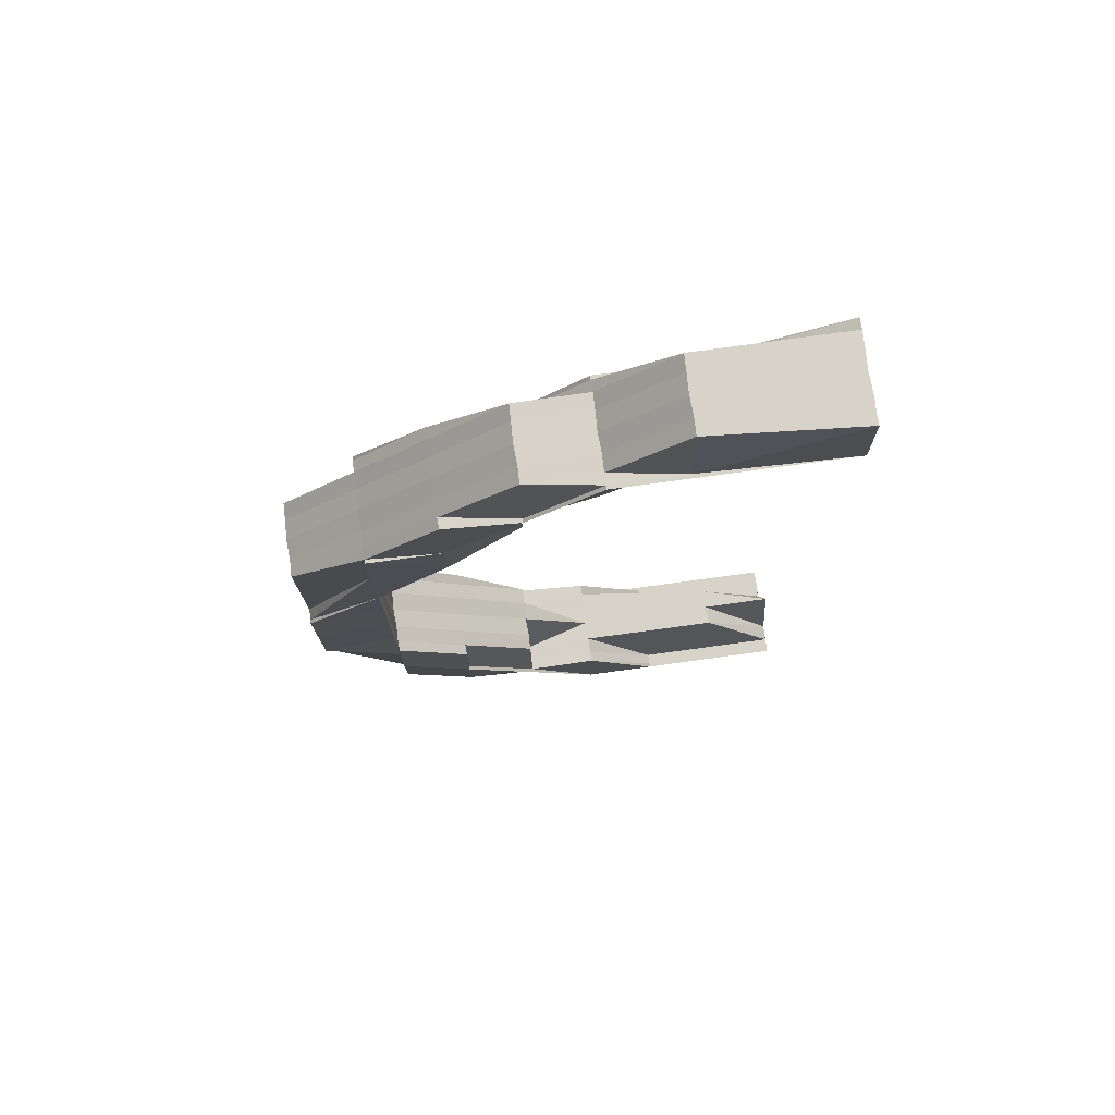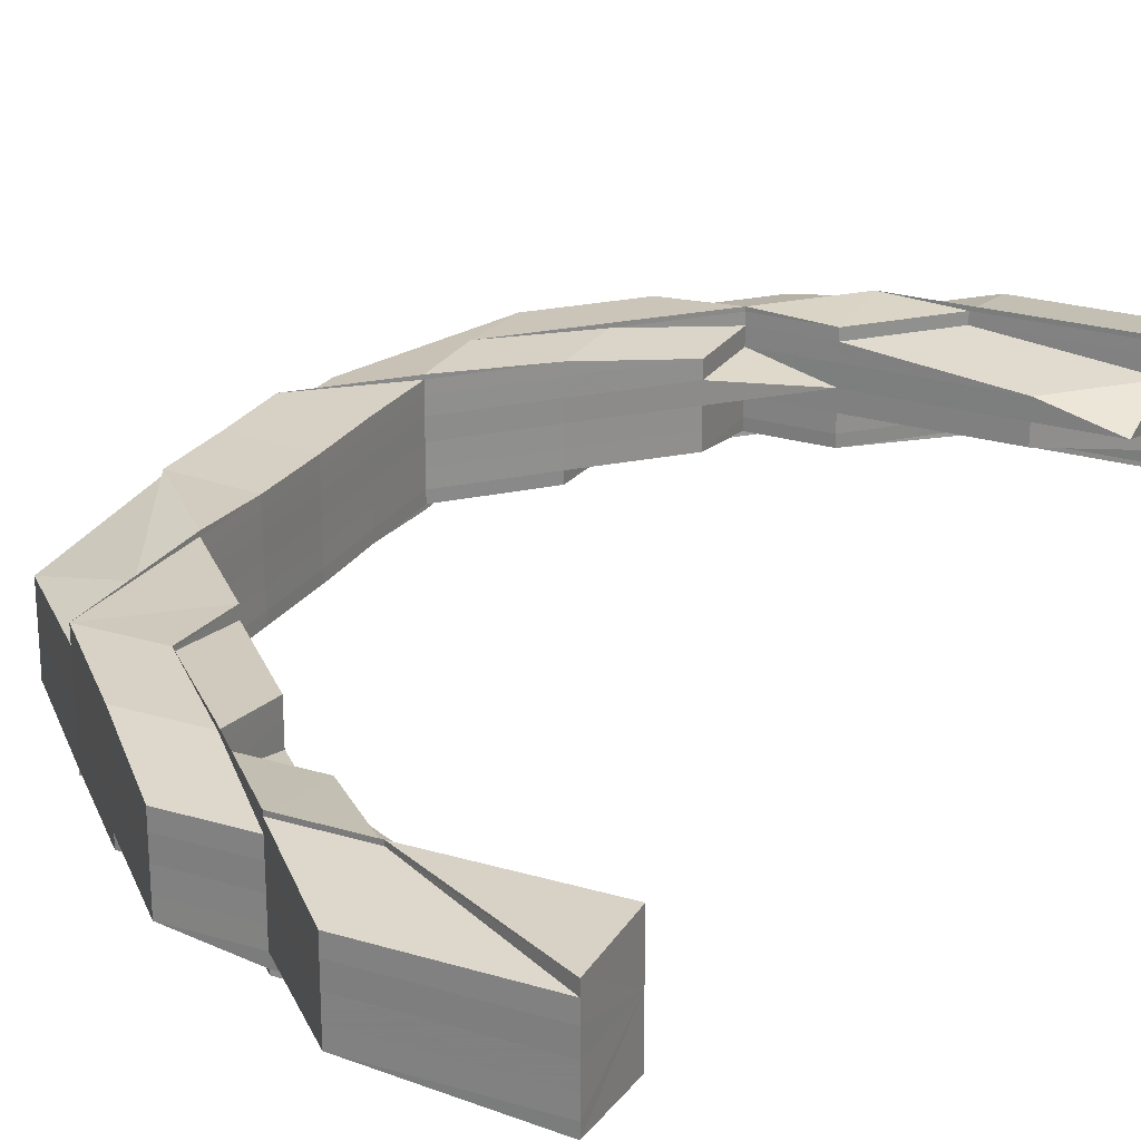
<metadata>
{"format":"obj","ext":"obj","renderer":"f3d","projection":"perspective","resolution":1024,"background":"white","views":[{"elev":76.7,"azim":172.2,"up":"+Y"},{"elev":24.8,"azim":-154.0,"up":"+Z"}]}
</metadata>
<code>
o 16216
v 2231 1869 7.476
v 2231 1869 7.476
v 2231 1869 7.479
v 2231 1869 7.479
v 2231 1869 7.481
v 2231 1869 7.481
v 2231 1869 7.481
v 2231 1869 7.479
v 2231 1869 7.473
v 2231 1869 7.473
v 2231 1869 7.471
v 2231 1869 7.471
v 2231 1869 7.476
v 2231 1869 7.471
v 2231 1869 7.473
v 2231 1869 7.471
v 2231 1869 7.47
v 2231 1869 7.471
v 2231 1869 7.473
v 2231 1869 7.471
v 2231 1869 7.471
v 2231 1869 7.476
v 2231 1869 7.473
v 2231 1869 7.471
v 2231 1869 7.479
v 2231 1869 7.471
v 2231 1869 7.481
v 2231 1869 7.481
v 2231 1869 7.483
v 2231 1869 7.483
v 2231 1869 7.483
v 2231 1869 7.483
v 2231 1869 7.481
v 2231 1869 7.483
v 2231 1869 7.483
v 2231 1869 7.481
v 2231 1869 7.481
v 2231 1869 7.481
v 2231 1869 7.483
v 2231 1869 7.479
v 2231 1869 7.481
v 2231 1869 7.481
v 2231 1869 7.483
v 2231 1869 7.476
v 2231 1869 7.479
v 2231 1869 7.481
v 2231 1869 7.476
v 2231 1869 7.473
v 2231 1869 7.47
v 2231 1869 7.471
v 2231 1869 7.47
v 2231 1869 7.47
v 2231 1869 7.471
v 2231 1869 7.47
v 2231 1869 7.473
v 2231 1869 7.47
v 2231 1869 7.471
v 2231 1869 7.469
v 2231 1869 7.47
v 2231 1869 7.469
v 2231 1869 7.47
v 2231 1869 7.471
v 2231 1869 7.471
v 2231 1869 7.476
v 2231 1869 7.473
v 2231 1869 7.471
v 2231 1869 7.479
v 2231 1869 7.471
v 2231 1869 7.476
v 2231 1869 7.481
v 2231 1869 7.483
v 2231 1869 7.481
v 2231 1869 7.483
v 2231 1869 7.479
v 2231 1869 7.481
v 2231 1869 7.483
v 2231 1869 7.483
v 2231 1869 7.483
v 2231 1869 7.483
v 2231 1869 7.483
v 2231 1869 7.483
v 2231 1869 7.483
v 2231 1869 7.483
v 2231 1869 7.483
v 2231 1869 7.481
v 2231 1869 7.483
v 2231 1869 7.483
v 2231 1869 7.483
v 2231 1869 7.483
v 2231 1869 7.483
v 2231 1869 7.479
v 2231 1869 7.481
v 2231 1869 7.483
v 2231 1869 7.483
v 2231 1869 7.483
v 2231 1869 7.481
v 2231 1869 7.483
v 2231 1869 7.483
v 2231 1869 7.483
v 2231 1869 7.481
v 2231 1869 7.483
v 2231 1869 7.483
v 2231 1869 7.483
v 2231 1869 7.483
v 2231 1869 7.483
v 2231 1869 7.483
v 2231 1869 7.483
v 2231 1869 7.483
v 2231 1869 7.483
v 2231 1869 7.483
v 2231 1869 7.483
v 2231 1869 7.483
v 2231 1869 7.483
v 2231 1869 7.483
v 2231 1869 7.483
v 2231 1869 7.483
v 2231 1869 7.481
v 2231 1869 7.481
v 2231 1869 7.483
v 2231 1869 7.481
v 2231 1869 7.483
v 2231 1869 7.483
v 2231 1869 7.483
v 2231 1869 7.483
v 2231 1869 7.481
v 2231 1869 7.483
v 2231 1869 7.483
v 2231 1869 7.483
v 2231 1869 7.483
v 2231 1869 7.481
v 2231 1869 7.481
v 2231 1869 7.483
v 2231 1869 7.481
v 2231 1869 7.483
v 2231 1869 7.483
v 2231 1869 7.483
v 2231 1869 7.483
v 2231 1869 7.483
v 2231 1869 7.483
v 2231 1869 7.483
v 2231 1869 7.483
v 2231 1869 7.481
v 2231 1869 7.483
v 2231 1869 7.481
v 2231 1869 7.481
v 2231 1869 7.483
v 2231 1869 7.483
v 2231 1869 7.483
v 2231 1869 7.481
v 2231 1869 7.483
v 2231 1869 7.483
v 2231 1869 7.481
v 2231 1869 7.481
v 2231 1869 7.483
v 2231 1869 7.481
v 2231 1869 7.483
v 2231 1869 7.483
v 2231 1869 7.483
v 2231 1869 7.483
v 2231 1869 7.481
v 2231 1869 7.479
v 2231 1869 7.483
v 2231 1869 7.481
v 2231 1869 7.481
v 2231 1869 7.479
v 2231 1869 7.479
v 2231 1869 7.481
v 2231 1869 7.476
v 2231 1869 7.479
v 2231 1869 7.476
v 2231 1869 7.479
v 2231 1869 7.476
v 2231 1869 7.481
v 2231 1869 7.483
v 2231 1869 7.483
v 2231 1869 7.481
v 2231 1869 7.483
v 2231 1869 7.483
v 2231 1869 7.476
v 2231 1869 7.479
v 2231 1869 7.481
v 2231 1869 7.483
v 2231 1869 7.481
v 2231 1869 7.479
v 2231 1869 7.476
v 2231 1869 7.483
v 2231 1869 7.483
v 2231 1869 7.481
v 2231 1869 7.483
v 2231 1869 7.483
v 2231 1869 7.483
v 2231 1869 7.483
v 2231 1869 7.483
v 2231 1869 7.479
v 2231 1869 7.479
v 2231 1869 7.479
v 2231 1869 7.476
v 2231 1869 7.476
v 2231 1869 7.476
v 2231 1869 7.479
v 2231 1869 7.481
v 2231 1869 7.479
v 2231 1869 7.479
v 2231 1869 7.476
v 2231 1869 7.481
v 2231 1869 7.481
v 2231 1869 7.476
v 2231 1869 7.476
v 2231 1869 7.473
v 2231 1869 7.473
v 2231 1869 7.473
v 2231 1869 7.471
v 2231 1869 7.473
v 2231 1869 7.473
v 2231 1869 7.471
v 2231 1869 7.476
v 2231 1869 7.473
v 2231 1869 7.473
v 2231 1869 7.471
v 2231 1869 7.476
v 2231 1869 7.473
v 2231 1869 7.479
v 2231 1869 7.481
v 2231 1869 7.479
v 2231 1869 7.481
v 2231 1869 7.479
v 2231 1869 7.479
v 2231 1869 7.476
v 2231 1869 7.479
v 2231 1869 7.476
v 2231 1869 7.479
v 2231 1869 7.481
v 2231 1869 7.479
v 2231 1869 7.476
v 2231 1869 7.481
v 2231 1869 7.481
v 2231 1869 7.483
v 2231 1869 7.481
v 2231 1869 7.481
v 2231 1869 7.481
v 2231 1869 7.483
v 2231 1869 7.481
v 2231 1869 7.481
v 2231 1869 7.479
v 2231 1869 7.483
v 2231 1869 7.483
v 2231 1869 7.483
v 2231 1869 7.481
v 2231 1869 7.483
v 2231 1869 7.483
v 2231 1869 7.483
v 2231 1869 7.483
v 2231 1869 7.483
v 2231 1869 7.483
v 2231 1869 7.483
v 2231 1869 7.481
v 2231 1869 7.483
v 2231 1869 7.483
v 2231 1869 7.483
v 2231 1869 7.483
v 2231 1869 7.483
v 2231 1869 7.483
v 2231 1869 7.483
v 2231 1869 7.483
v 2231 1869 7.483
v 2231 1869 7.483
v 2231 1869 7.483
v 2231 1869 7.473
v 2231 1869 7.471
v 2231 1869 7.471
v 2231 1869 7.471
v 2231 1869 7.47
v 2231 1869 7.47
v 2231 1869 7.47
v 2231 1869 7.469
v 2231 1869 7.47
v 2231 1869 7.469
v 2231 1869 7.47
v 2231 1869 7.469
v 2231 1869 7.47
v 2231 1869 7.47
v 2231 1869 7.47
v 2231 1869 7.471
v 2231 1869 7.471
v 2231 1869 7.471
v 2231 1869 7.473
v 2231 1869 7.471
v 2231 1869 7.473
v 2231 1869 7.471
v 2231 1869 7.47
v 2231 1869 7.47
v 2231 1869 7.47
v 2231 1869 7.47
v 2231 1869 7.47
v 2231 1869 7.469
v 2231 1869 7.47
v 2231 1869 7.469
v 2231 1869 7.47
v 2231 1869 7.469
v 2231 1869 7.469
v 2231 1869 7.469
v 2231 1869 7.469
v 2231 1869 7.47
v 2231 1869 7.469
v 2231 1869 7.471
v 2231 1869 7.469
v 2231 1869 7.47
v 2231 1869 7.47
v 2231 1869 7.47
v 2231 1869 7.471
v 2231 1869 7.481
v 2231 1869 7.481
v 2231 1869 7.479
v 2231 1869 7.47
v 2231 1869 7.469
v 2231 1869 7.469
v 2231 1869 7.47
v 2231 1869 7.471
v 2231 1869 7.471
v 2231 1869 7.47
v 2231 1869 7.47
v 2231 1869 7.469
v 2231 1869 7.47
v 2231 1869 7.469
v 2231 1869 7.47
v 2231 1869 7.469
v 2231 1869 7.469
v 2231 1869 7.47
v 2231 1869 7.47
v 2231 1869 7.469
v 2231 1869 7.471
v 2231 1869 7.469
v 2231 1869 7.469
v 2231 1869 7.47
v 2231 1869 7.471
v 2231 1869 7.471
v 2231 1869 7.47
v 2231 1869 7.471
v 2231 1869 7.47
v 2231 1869 7.473
v 2231 1869 7.473
v 2231 1869 7.471
v 2231 1869 7.471
v 2231 1869 7.47
v 2231 1869 7.473
v 2231 1869 7.471
v 2231 1869 7.471
v 2231 1869 7.47
v 2231 1869 7.469
v 2231 1869 7.469
v 2231 1869 7.473
v 2231 1869 7.471
v 2231 1869 7.473
v 2231 1869 7.47
v 2231 1869 7.47
v 2231 1869 7.471
v 2231 1869 7.47
v 2231 1869 7.471
v 2231 1869 7.473
v 2231 1869 7.47
v 2231 1869 7.471
v 2231 1869 7.469
v 2231 1869 7.469
v 2231 1869 7.47
v 2231 1869 7.469
v 2231 1869 7.47
v 2231 1869 7.47
v 2231 1869 7.469
v 2231 1869 7.47
v 2231 1869 7.469
v 2231 1869 7.471
v 2231 1869 7.47
v 2231 1869 7.47
v 2231 1869 7.469
v 2231 1869 7.47
v 2231 1869 7.47
v 2231 1869 7.471
v 2231 1869 7.47
v 2231 1869 7.473
v 2231 1869 7.47
v 2231 1869 7.469
v 2231 1869 7.47
v 2231 1869 7.469
v 2231 1869 7.47
v 2231 1869 7.473
v 2231 1869 7.469
v 2231 1869 7.47
v 2231 1869 7.469
v 2231 1869 7.469
v 2231 1869 7.47
v 2231 1869 7.47
v 2231 1869 7.471
v 2231 1869 7.469
v 2231 1869 7.47
v 2231 1869 7.471
v 2231 1869 7.471
v 2231 1869 7.473
v 2231 1869 7.473
v 2231 1869 7.473
v 2231 1869 7.476
v 2231 1869 7.471
v 2231 1869 7.471
v 2231 1869 7.476
v 2231 1869 7.479
v 2231 1869 7.481
v 2231 1869 7.476
v 2231 1869 7.473
v 2231 1869 7.471
v 2231 1869 7.471
v 2231 1869 7.481
v 2231 1869 7.47
v 2231 1869 7.471
v 2231 1869 7.47
v 2231 1869 7.47
v 2231 1869 7.483
v 2231 1869 7.479
v 2231 1869 7.476
v 2231 1869 7.473
v 2231 1869 7.471
v 2231 1869 7.47
v 2231 1869 7.47
v 2231 1869 7.471
v 2231 1869 7.471
v 2231 1869 7.471
v 2231 1869 7.469
v 2231 1869 7.47
v 2231 1869 7.47
v 2231 1869 7.471
v 2231 1869 7.469
v 2231 1869 7.47
v 2231 1869 7.47
v 2231 1869 7.471
v 2231 1869 7.471
v 2231 1869 7.469
v 2231 1869 7.469
v 2231 1869 7.469
v 2231 1869 7.47
v 2231 1869 7.47
v 2231 1869 7.469
v 2231 1869 7.469
v 2231 1869 7.47
v 2231 1869 7.469
v 2231 1869 7.469
v 2231 1869 7.471
v 2231 1869 7.47
v 2231 1869 7.47
v 2231 1869 7.469
v 2231 1869 7.471
v 2231 1869 7.47
v 2231 1869 7.469
v 2231 1869 7.469
v 2231 1869 7.47
v 2231 1869 7.47
v 2231 1869 7.471
v 2231 1869 7.471
v 2231 1869 7.473
v 2231 1869 7.471
v 2231 1869 7.476
v 2231 1869 7.473
v 2231 1869 7.473
v 2231 1869 7.471
v 2231 1869 7.471
v 2231 1869 7.47
v 2231 1869 7.47
v 2231 1869 7.469
v 2231 1869 7.47
v 2231 1869 7.469
v 2231 1869 7.476
v 2231 1869 7.479
v 2231 1869 7.481
v 2231 1869 7.481
v 2231 1869 7.479
v 2231 1869 7.476
v 2231 1869 7.481
v 2231 1869 7.479
v 2231 1869 7.483
v 2231 1869 7.483
v 2231 1869 7.483
v 2231 1869 7.483
v 2231 1869 7.481
v 2231 1869 7.476
v 2231 1869 7.483
v 2231 1869 7.483
v 2231 1869 7.483
v 2231 1869 7.483
v 2231 1869 7.483
v 2231 1869 7.483
v 2231 1869 7.483
v 2231 1869 7.481
v 2231 1869 7.483
v 2231 1869 7.481
v 2231 1869 7.469
v 2231 1869 7.47
v 2231 1869 7.469
v 2231 1869 7.47
v 2231 1869 7.471
v 2231 1869 7.47
v 2231 1869 7.471
v 2231 1869 7.47
v 2231 1869 7.469
v 2231 1869 7.469
v 2231 1869 7.469
v 2231 1869 7.471
v 2231 1869 7.471
v 2231 1869 7.471
v 2231 1869 7.47
v 2231 1869 7.47
v 2231 1869 7.471
v 2231 1869 7.471
v 2231 1869 7.473
v 2231 1869 7.473
v 2231 1869 7.471
v 2231 1869 7.471
v 2231 1869 7.47
v 2231 1869 7.471
v 2231 1869 7.47
v 2231 1869 7.469
v 2231 1869 7.47
v 2231 1869 7.469
v 2231 1869 7.47
v 2231 1869 7.47
v 2231 1869 7.471
v 2231 1869 7.47
v 2231 1869 7.469
v 2231 1869 7.469
v 2231 1869 7.469
v 2231 1869 7.471
v 2231 1869 7.471
v 2231 1869 7.473
v 2231 1869 7.473
v 2231 1869 7.476
v 2231 1869 7.479
v 2231 1869 7.481
v 2231 1869 7.476
v 2231 1869 7.473
v 2231 1869 7.479
v 2231 1869 7.473
v 2231 1869 7.476
v 2231 1869 7.481
v 2231 1869 7.481
v 2231 1869 7.481
v 2231 1869 7.483
v 2231 1869 7.481
v 2231 1869 7.483
v 2231 1869 7.481
v 2231 1869 7.483
v 2231 1869 7.481
v 2231 1869 7.483
v 2231 1869 7.483
v 2231 1869 7.483
v 2231 1869 7.483
v 2231 1869 7.483
v 2231 1869 7.481
v 2231 1869 7.481
v 2231 1869 7.483
v 2231 1869 7.483
v 2231 1869 7.483
v 2231 1869 7.483
v 2231 1869 7.483
v 2231 1869 7.483
v 2231 1869 7.483
v 2231 1869 7.481
v 2231 1869 7.479
v 2231 1869 7.479
v 2231 1869 7.481
v 2231 1869 7.476
v 2231 1869 7.476
v 2231 1869 7.473
v 2231 1869 7.479
v 2231 1869 7.481
v 2231 1869 7.479
v 2231 1869 7.476
v 2231 1869 7.473
v 2231 1869 7.471
v 2231 1869 7.473
v 2231 1869 7.476
v 2231 1869 7.473
v 2231 1869 7.476
v 2231 1869 7.479
v 2231 1869 7.481
v 2231 1869 7.479
v 2231 1869 7.481
v 2231 1869 7.483
v 2231 1869 7.481
v 2231 1869 7.483
v 2231 1869 7.481
v 2231 1869 7.481
v 2231 1869 7.483
v 2231 1869 7.483
v 2231 1869 7.483
v 2231 1869 7.483
v 2231 1869 7.483
v 2231 1869 7.483
v 2231 1869 7.483
v 2231 1869 7.483
v 2231 1869 7.483
v 2231 1869 7.483
v 2231 1869 7.481
v 2231 1869 7.483
v 2231 1869 7.483
v 2231 1869 7.481
v 2231 1869 7.483
v 2231 1869 7.483
v 2231 1869 7.481
v 2231 1869 7.481
v 2231 1869 7.47
v 2231 1869 7.47
v 2231 1869 7.469
v 2231 1869 7.47
v 2231 1869 7.469
v 2231 1869 7.469
v 2231 1869 7.483
v 2231 1869 7.483
v 2231 1869 7.483
v 2231 1869 7.483
v 2231 1869 7.483
v 2231 1869 7.469
v 2231 1869 7.47
v 2231 1869 7.47
v 2231 1869 7.47
v 2231 1869 7.471
v 2231 1869 7.469
v 2231 1869 7.47
v 2231 1869 7.47
v 2231 1869 7.47
v 2231 1869 7.471
v 2231 1869 7.471
v 2231 1869 7.47
v 2231 1869 7.481
v 2231 1869 7.481
v 2231 1869 7.479
v 2231 1869 7.483
v 2231 1869 7.483
v 2231 1869 7.483
v 2231 1869 7.483
v 2231 1869 7.483
v 2231 1869 7.471
v 2231 1869 7.47
v 2231 1869 7.47
v 2231 1869 7.47
v 2231 1869 7.47
v 2231 1869 7.469
v 2231 1869 7.469
v 2231 1869 7.469
v 2231 1869 7.469
v 2231 1869 7.469
v 2231 1869 7.47
v 2231 1869 7.476
v 2231 1869 7.479
v 2231 1869 7.481
v 2231 1869 7.473
v 2231 1869 7.471
v 2231 1869 7.47
v 2231 1869 7.476
v 2231 1869 7.473
f 1 2 3
f 3 4 5
f 4 6 7
f 2 4 8
f 9 10 1
f 11 12 9
f 10 2 13
f 14 10 15
f 14 16 10
f 17 16 18
f 16 19 10
f 10 19 2
f 20 21 19
f 19 22 2
f 2 22 4
f 19 23 22
f 24 23 19
f 22 25 4
f 24 26 23
f 4 25 27
f 27 28 29
f 27 29 30
f 31 32 30
f 25 33 27
f 34 31 35
f 36 37 35
f 33 38 39
f 25 40 33
f 40 41 33
f 41 42 43
f 44 40 25
f 22 44 25
f 23 44 22
f 40 45 41
f 45 46 41
f 44 47 40
f 47 45 40
f 23 48 44
f 48 47 44
f 26 48 23
f 49 26 50
f 51 52 26
f 26 53 48
f 54 53 26
f 53 55 48
f 48 55 47
f 54 56 57
f 58 59 54
f 60 58 61
f 62 63 55
f 55 64 47
f 47 64 45
f 55 65 64
f 66 65 55
f 64 67 45
f 66 68 65
f 45 67 46
f 64 69 67
f 65 69 64
f 67 70 46
f 46 70 71
f 72 71 73
f 67 74 70
f 69 74 67
f 74 75 70
f 76 77 73
f 76 78 79
f 77 80 81
f 73 82 83
f 70 84 82
f 70 85 84
f 86 87 83
f 88 80 87
f 89 88 90
f 91 92 85
f 90 93 94
f 93 95 96
f 97 98 95
f 99 96 100
f 101 98 102
f 103 104 99
f 105 101 103
f 106 101 107
f 106 108 109
f 110 111 109
f 112 113 111
f 114 115 113
f 114 116 115
f 107 117 118
f 104 119 117
f 119 120 117
f 101 121 120
f 122 123 116
f 122 124 123
f 125 122 126
f 126 122 127
f 127 128 129
f 130 131 124
f 130 132 122
f 133 130 122
f 132 134 135
f 136 135 137
f 138 137 139
f 140 141 138
f 142 143 140
f 144 145 134
f 146 147 134
f 148 147 149
f 150 146 151
f 151 152 153
f 154 134 155
f 156 148 154
f 157 156 154
f 158 154 159
f 160 152 161
f 162 160 163
f 164 165 161
f 160 161 166
f 167 160 166
f 166 161 168
f 167 166 169
f 161 170 168
f 161 171 170
f 166 168 172
f 169 166 172
f 173 167 169
f 174 167 173
f 174 175 176
f 177 178 173
f 169 172 179
f 173 169 180
f 180 169 179
f 181 173 180
f 128 173 181
f 182 128 181
f 182 181 183
f 181 180 184
f 183 181 184
f 180 179 185
f 184 180 185
f 186 187 183
f 121 186 188
f 189 183 188
f 190 191 189
f 192 190 193
f 193 188 120
f 188 183 194
f 183 184 194
f 120 188 195
f 188 194 195
f 120 195 196
f 117 120 196
f 194 184 197
f 184 185 197
f 195 194 198
f 194 197 198
f 196 195 199
f 195 198 199
f 117 196 200
f 201 117 200
f 201 200 202
f 203 200 204
f 205 206 203
f 200 196 207
f 196 199 207
f 200 207 208
f 207 199 209
f 208 207 210
f 207 209 210
f 208 210 211
f 211 210 212
f 208 211 213
f 213 214 215
f 216 208 213
f 216 213 217
f 217 218 219
f 220 216 221
f 222 208 216
f 223 222 224
f 225 226 222
f 222 227 228
f 229 222 216
f 229 216 230
f 231 229 230
f 232 229 233
f 231 230 234
f 235 236 222
f 94 236 235
f 237 94 235
f 237 238 239
f 240 94 241
f 94 81 242
f 243 239 244
f 245 94 246
f 247 248 243
f 249 250 248
f 251 249 243
f 252 249 253
f 249 254 255
f 256 245 257
f 257 245 258
f 245 259 260
f 78 261 259
f 262 261 263
f 264 263 265
f 266 267 265
f 268 269 270
f 271 269 272
f 269 273 274
f 275 276 273
f 277 278 274
f 279 277 280
f 269 212 281
f 212 282 281
f 212 283 282
f 281 284 285
f 286 212 287
f 288 289 212
f 290 291 284
f 289 292 293
f 294 292 295
f 296 295 297
f 298 293 297
f 299 300 298
f 290 301 302
f 303 290 304
f 303 290 305
f 300 306 307
f 306 308 307
f 307 309 310
f 311 312 313
f 314 315 316
f 317 318 319
f 320 321 318
f 322 323 321
f 324 325 317
f 326 327 325
f 328 327 324
f 317 329 330
f 331 329 317
f 329 332 333
f 329 334 332
f 335 56 334
f 336 335 337
f 338 337 339
f 340 335 336
f 341 340 336
f 341 336 342
f 342 343 344
f 209 341 342
f 209 342 283
f 199 341 209
f 199 198 341
f 198 340 341
f 345 209 346
f 198 197 340
f 346 347 348
f 349 350 348
f 197 351 340
f 340 351 335
f 197 185 351
f 351 352 335
f 185 353 351
f 351 353 352
f 185 179 353
f 335 352 354
f 352 355 354
f 352 356 355
f 353 356 352
f 354 357 358
f 179 359 353
f 353 359 356
f 179 172 359
f 360 358 361
f 362 363 360
f 360 364 365
f 356 366 364
f 367 368 365
f 369 370 368
f 356 371 369
f 371 372 366
f 359 371 356
f 373 374 370
f 375 376 374
f 371 377 373
f 377 378 372
f 359 379 371
f 379 377 371
f 172 379 359
f 172 168 379
f 380 375 381
f 382 380 383
f 383 384 354
f 168 385 379
f 379 385 377
f 168 170 385
f 363 386 384
f 381 387 384
f 386 388 387
f 388 389 390
f 384 387 68
f 391 68 392
f 393 394 387
f 387 394 395
f 387 395 68
f 394 396 395
f 68 395 397
f 68 397 65
f 65 397 69
f 395 396 398
f 395 398 397
f 396 399 398
f 397 400 69
f 397 398 400
f 69 400 74
f 401 402 399
f 398 403 400
f 398 399 403
f 400 91 74
f 400 403 91
f 74 91 75
f 403 404 91
f 91 404 405
f 399 406 403
f 403 406 404
f 399 407 406
f 408 407 399
f 408 409 407
f 404 410 405
f 411 409 412
f 413 414 409
f 405 410 415
f 404 416 410
f 406 416 404
f 406 417 416
f 407 417 406
f 409 418 407
f 407 418 417
f 409 419 418
f 420 419 409
f 420 421 422
f 423 424 421
f 425 426 421
f 427 426 428
f 429 425 430
f 429 427 431
f 430 432 433
f 427 434 435
f 436 434 437
f 438 435 439
f 440 437 441
f 442 443 441
f 444 445 438
f 446 445 447
f 448 446 449
f 449 450 451
f 452 453 450
f 454 455 453
f 456 455 457
f 458 456 459
f 459 460 461
f 459 461 462
f 462 457 463
f 462 452 464
f 464 463 465
f 377 462 464
f 466 465 467
f 385 462 377
f 385 459 462
f 170 459 385
f 170 468 459
f 171 468 170
f 171 469 468
f 470 469 171
f 470 471 469
f 469 472 468
f 471 472 469
f 472 473 468
f 471 474 472
f 474 475 472
f 472 475 473
f 476 474 471
f 477 476 471
f 478 476 477
f 479 471 480
f 475 481 473
f 482 483 479
f 484 483 481
f 479 485 486
f 487 488 486
f 489 490 479
f 491 490 481
f 492 493 481
f 494 493 495
f 493 496 481
f 497 496 498
f 495 499 500
f 499 501 502
f 495 503 504
f 505 499 506
f 506 507 508
f 509 505 506
f 510 505 509
f 511 510 509
f 511 509 512
f 481 510 511
f 512 513 514
f 515 514 516
f 517 518 514
f 519 517 520
f 521 518 522
f 523 521 524
f 521 525 526
f 520 527 528
f 529 512 423
f 529 511 512
f 473 511 529
f 468 473 529
f 473 481 511
f 530 529 444
f 531 529 530
f 532 533 481
f 534 532 481
f 535 534 481
f 496 535 481
f 534 532 536
f 496 535 537
f 535 534 538
f 532 539 540
f 541 539 542
f 543 542 544
f 545 540 546
f 547 546 548
f 549 550 546
f 551 549 552
f 552 553 554
f 555 550 553
f 555 556 557
f 558 555 559
f 558 560 561
f 536 562 545
f 536 563 562
f 564 536 545
f 564 565 131
f 538 536 564
f 538 566 536
f 567 538 564
f 537 568 538
f 537 538 567
f 567 564 569
f 569 564 570
f 569 570 130
f 571 569 130
f 571 130 133
f 572 567 569
f 572 569 571
f 573 537 567
f 573 567 572
f 503 537 573
f 503 574 537
f 527 503 573
f 527 573 575
f 575 573 572
f 432 527 575
f 576 572 571
f 575 572 576
f 432 575 577
f 577 575 576
f 419 432 577
f 419 577 418
f 418 577 578
f 577 576 578
f 418 578 417
f 576 571 579
f 578 576 579
f 579 571 133
f 579 133 580
f 578 579 581
f 417 578 581
f 581 579 580
f 417 581 416
f 580 582 583
f 584 583 585
f 581 580 586
f 416 581 586
f 416 586 410
f 586 587 588
f 410 586 589
f 586 590 589
f 589 590 112
f 410 589 415
f 415 589 591
f 590 592 593
f 589 593 594
f 415 594 595
f 596 597 592
f 598 415 599
f 599 415 600
f 601 602 603
f 604 605 602
f 606 607 608
f 609 610 611
f 612 613 614
f 613 615 616
f 617 618 619
f 620 618 621
f 617 622 623
f 622 624 625
f 623 626 627
f 628 624 626
f 629 630 631
f 632 633 634
f 633 635 636
f 637 638 639
f 640 641 642
f 641 643 644
f 645 646 647
f 648 649 234
f 649 650 234
f 650 251 234
f 651 648 234
f 652 651 234
f 653 652 234
f 654 655 234

</code>
